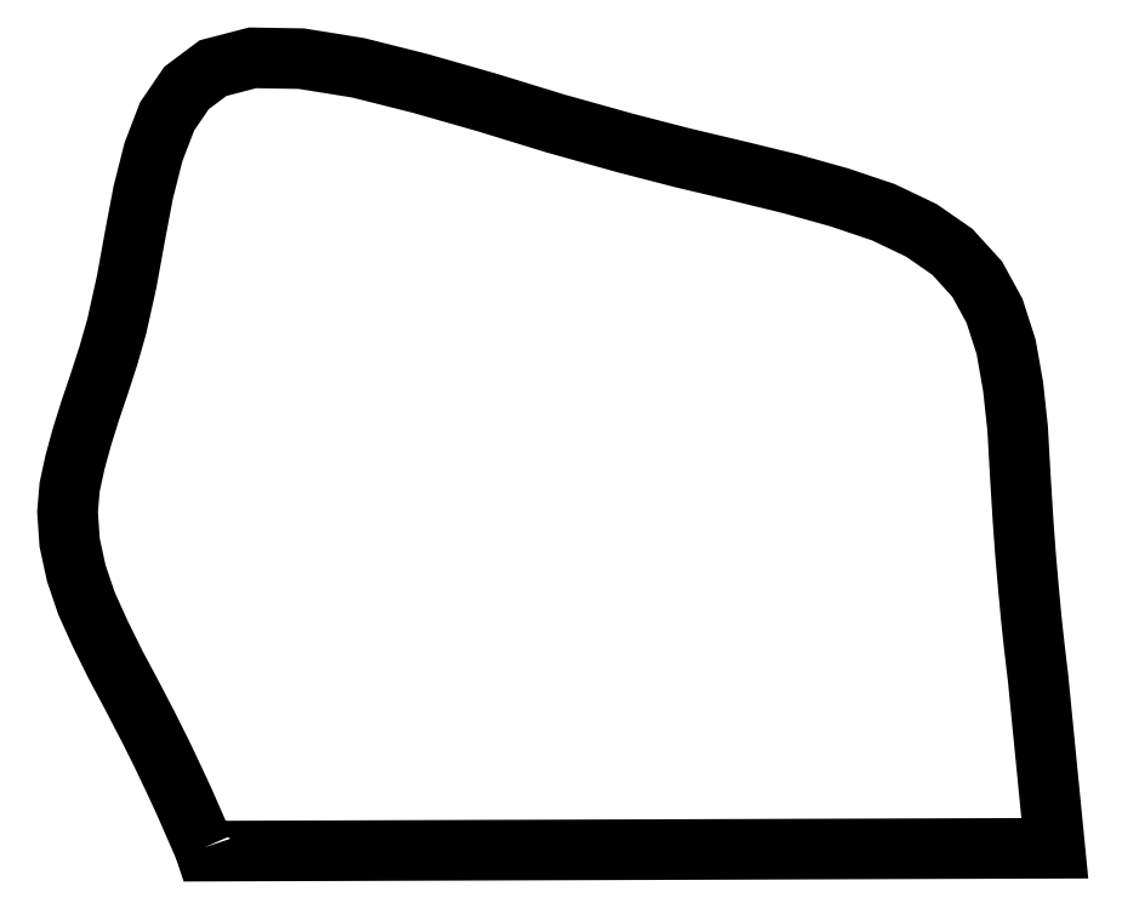
<metadata>
{"format":"dxf","ext":"dxf","renderer":"ezdxf+matplotlib","layout":"modelspace","background":"white","min_lineweight":24,"dpi":150}
</metadata>
<code>
0
SECTION
2
ENTITIES
0
LWPOLYLINE
90
59
70
1
10
331
20
-1913
30
0
10
320
20
-1888
30
0
10
303
20
-1849
30
0
10
282
20
-1801
30
0
10
256
20
-1745
30
0
10
227
20
-1684
30
0
10
196
20
-1622
30
0
10
156
20
-1545
30
0
10
116
20
-1470
30
0
10
79
20
-1395
30
0
10
46
20
-1322
30
0
10
21
20
-1248
30
0
10
5
20
-1174
30
0
10
0
20
-1100
30
0
10
5
20
-1040
30
0
10
18
20
-980
30
0
10
35
20
-918
30
0
10
55
20
-854
30
0
10
77
20
-789
30
0
10
99
20
-721
30
0
10
119
20
-651
30
0
10
143
20
-543
30
0
10
163
20
-433
30
0
10
183
20
-327
30
0
10
208
20
-228
30
0
10
241
20
-142
30
0
10
288
20
-73
30
0
10
352
20
-25
30
0
10
448
20
0
30
0
10
566
20
-2
30
0
10
703
20
-24
30
0
10
854
20
-62
30
0
10
1015
20
-108
30
0
10
1181
20
-159
30
0
10
1349
20
-206
30
0
10
1488
20
-242
30
0
10
1623
20
-274
30
0
10
1750
20
-305
30
0
10
1868
20
-338
30
0
10
1975
20
-374
30
0
10
2067
20
-418
30
0
10
2142
20
-470
30
0
10
2202
20
-536
30
0
10
2244
20
-613
30
0
10
2272
20
-700
30
0
10
2289
20
-796
30
0
10
2300
20
-898
30
0
10
2306
20
-1006
30
0
10
2313
20
-1119
30
0
10
2319
20
-1202
30
0
10
2326
20
-1283
30
0
10
2333
20
-1358
30
0
10
2340
20
-1423
30
0
10
2346
20
-1474
30
0
10
2350
20
-1507
30
0
10
2351
20
-1519
30
0
10
2390
20
-1915
30
0
10
334
20
-1922
30
0
10
331
20
-1913
30
0
0
ENDSEC
0
EOF

</code>
